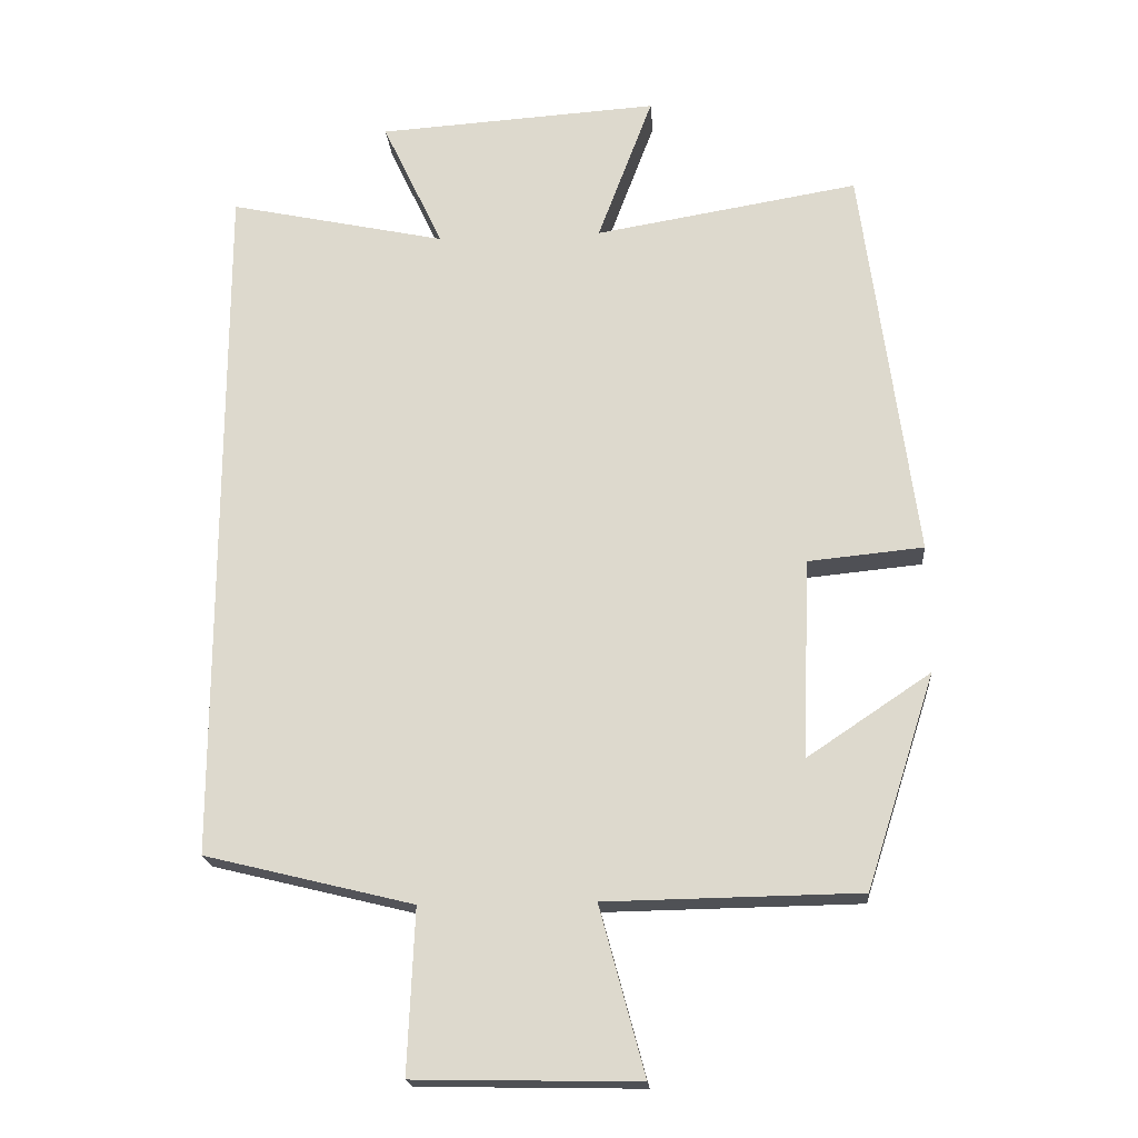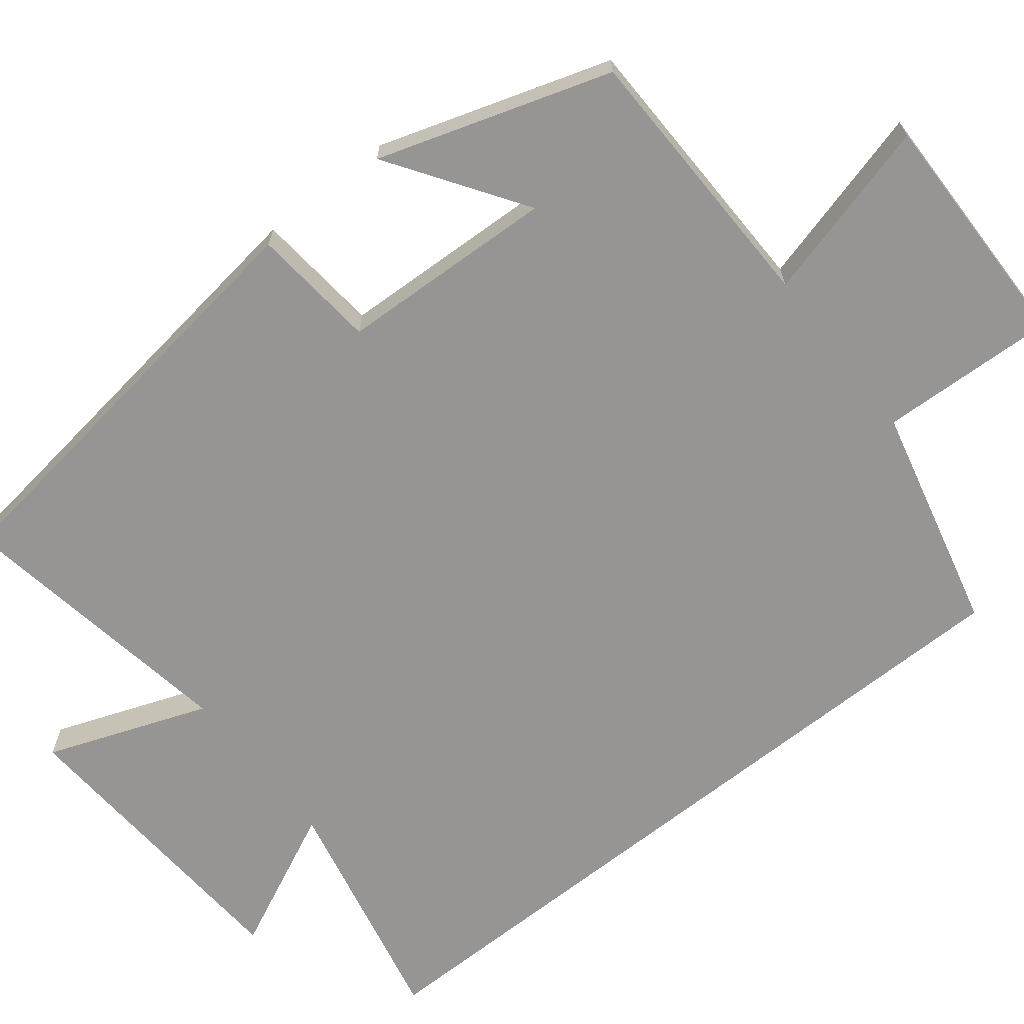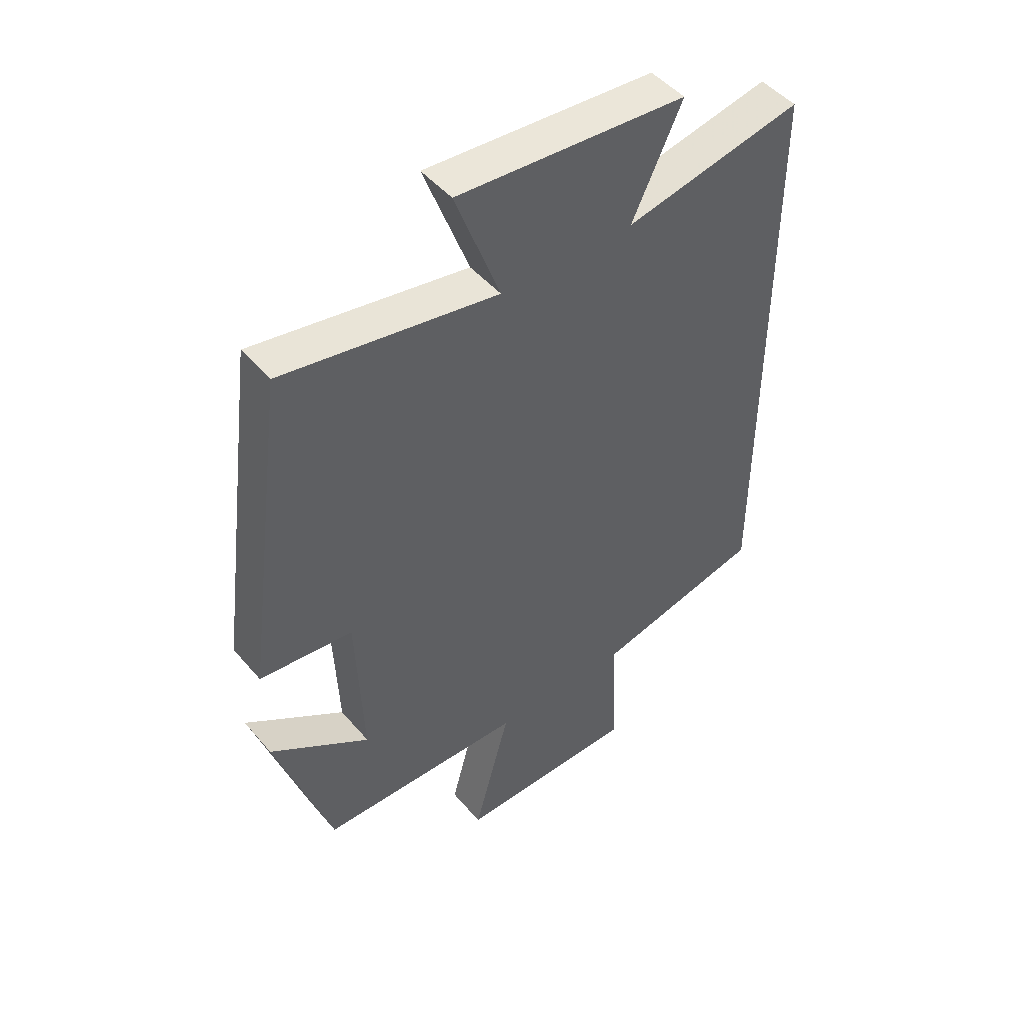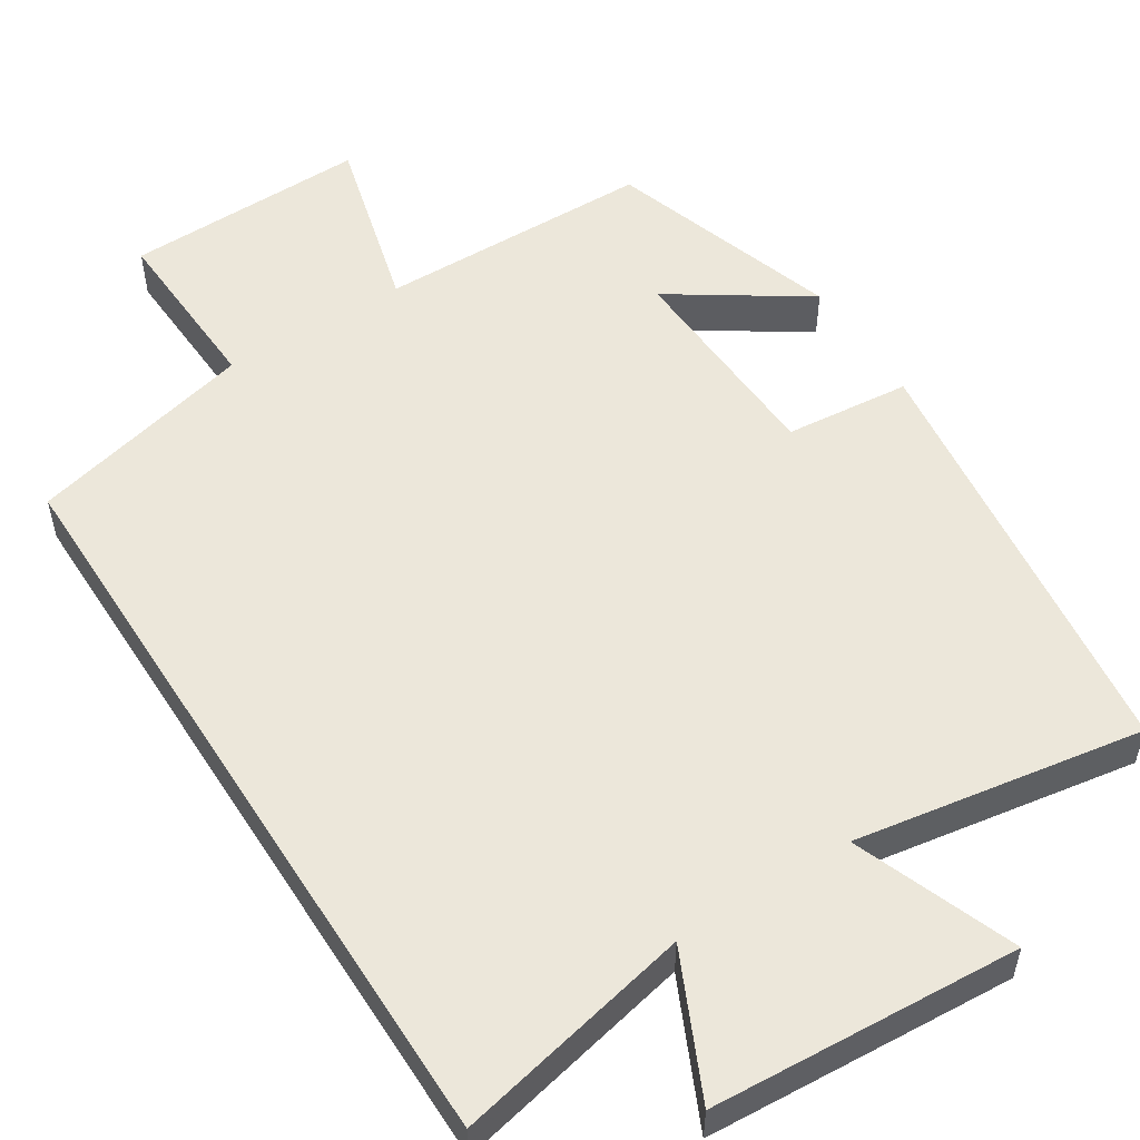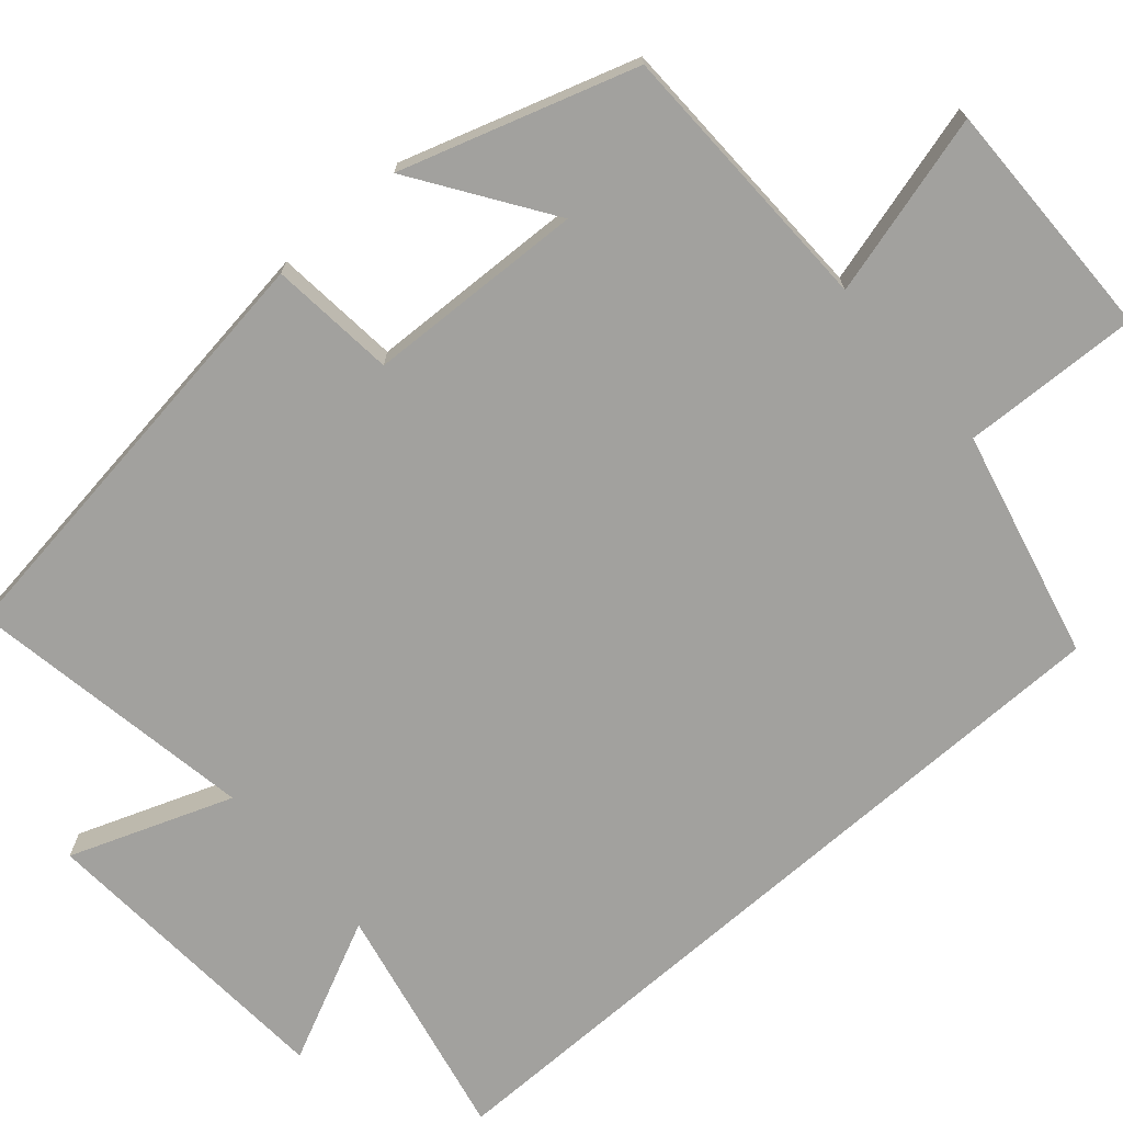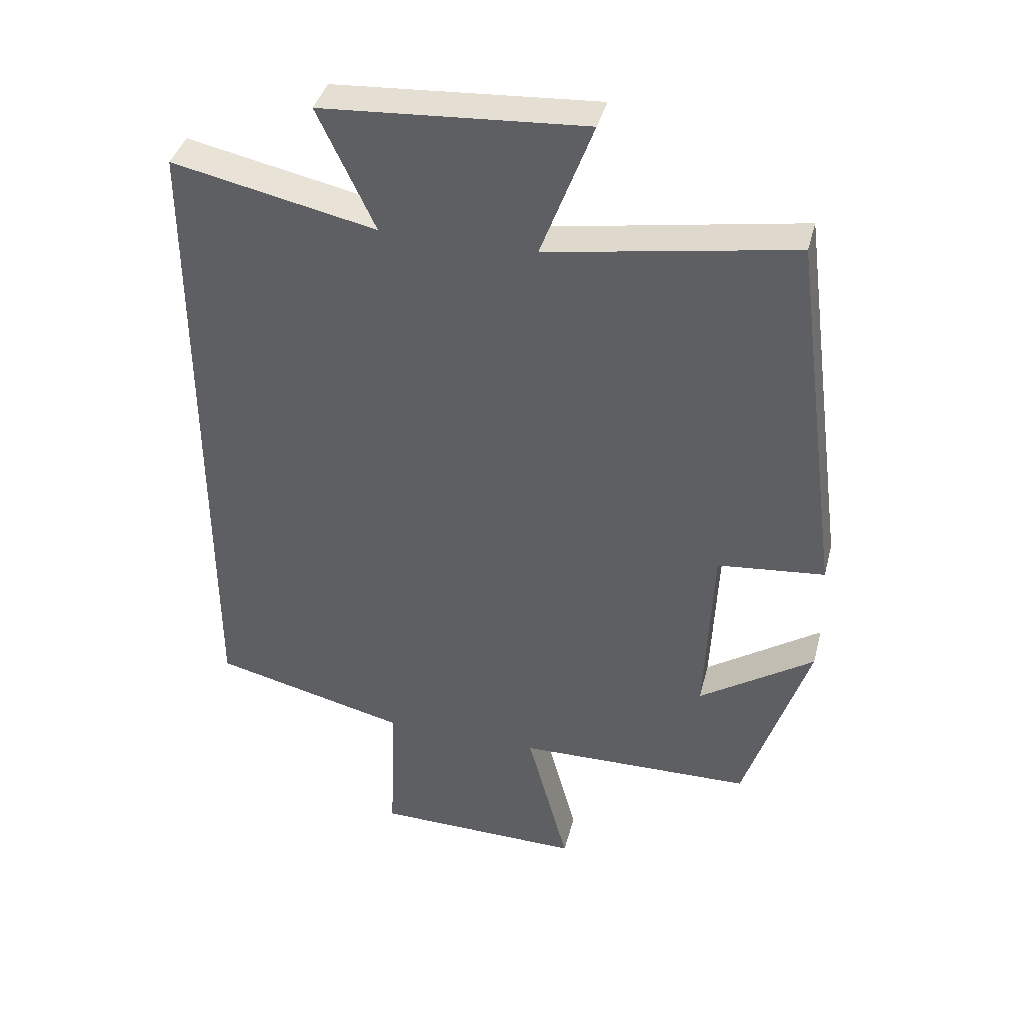
<metadata>
{"format":"obj","ext":"obj","renderer":"f3d","projection":"perspective","resolution":1024,"background":"white","views":[{"elev":-19.7,"azim":4.5,"up":"+Z"},{"elev":-67.6,"azim":128.4,"up":"+Y"},{"elev":47.9,"azim":141.8,"up":"+Z"},{"elev":53.5,"azim":-32.6,"up":"+Y"},{"elev":-72.0,"azim":131.3,"up":"+Y"},{"elev":39.6,"azim":14.2,"up":"+Z"}]}
</metadata>
<code>
v -0.5 0.07 0.567
v -0.189 0.07 0.5
v -0.276 0.07 0.685
v 0.126 0.07 0.711
v 0.047 0.07 0.5
v 0.424 0.07 0.563
v 0.5 0.07 -0.008
v 0.336 0.07 -0.024
v 0.324 0.07 -0.308
v 0.5 0.07 -0.19
v 0.402 0.07 -0.494
v 0.041 0.07 -0.5
v 0.105 0.07 -0.738
v -0.213 0.07 -0.732
v -0.203 0.07 -0.5
v -0.5 0.07 -0.427
v -0.5 0 0.567
v -0.189 0 0.5
v -0.276 0 0.685
v 0.126 0 0.711
v 0.047 0 0.5
v 0.424 0 0.563
v 0.5 0 -0.008
v 0.336 0 -0.024
v 0.324 0 -0.308
v 0.5 0 -0.19
v 0.402 0 -0.494
v 0.041 0 -0.5
v 0.105 0 -0.738
v -0.213 0 -0.732
v -0.203 0 -0.5
v -0.5 0 -0.427
f 15 16 1 2
f 12 13 14 15
f 12 15 2
f 9 10 11 12
f 8 9 12 2
f 5 6 7 8
f 5 8 2 3
f 3 4 5
f 18 17 32 31
f 31 30 29 28
f 18 31 28
f 28 27 26 25
f 18 28 25 24
f 24 23 22 21
f 19 18 24 21
f 21 20 19
f 1 17 18 2
f 2 18 19 3
f 3 19 20 4
f 4 20 21 5
f 5 21 22 6
f 6 22 23 7
f 7 23 24 8
f 8 24 25 9
f 9 25 26 10
f 10 26 27 11
f 11 27 28 12
f 12 28 29 13
f 13 29 30 14
f 14 30 31 15
f 15 31 32 16
f 16 32 17 1

</code>
